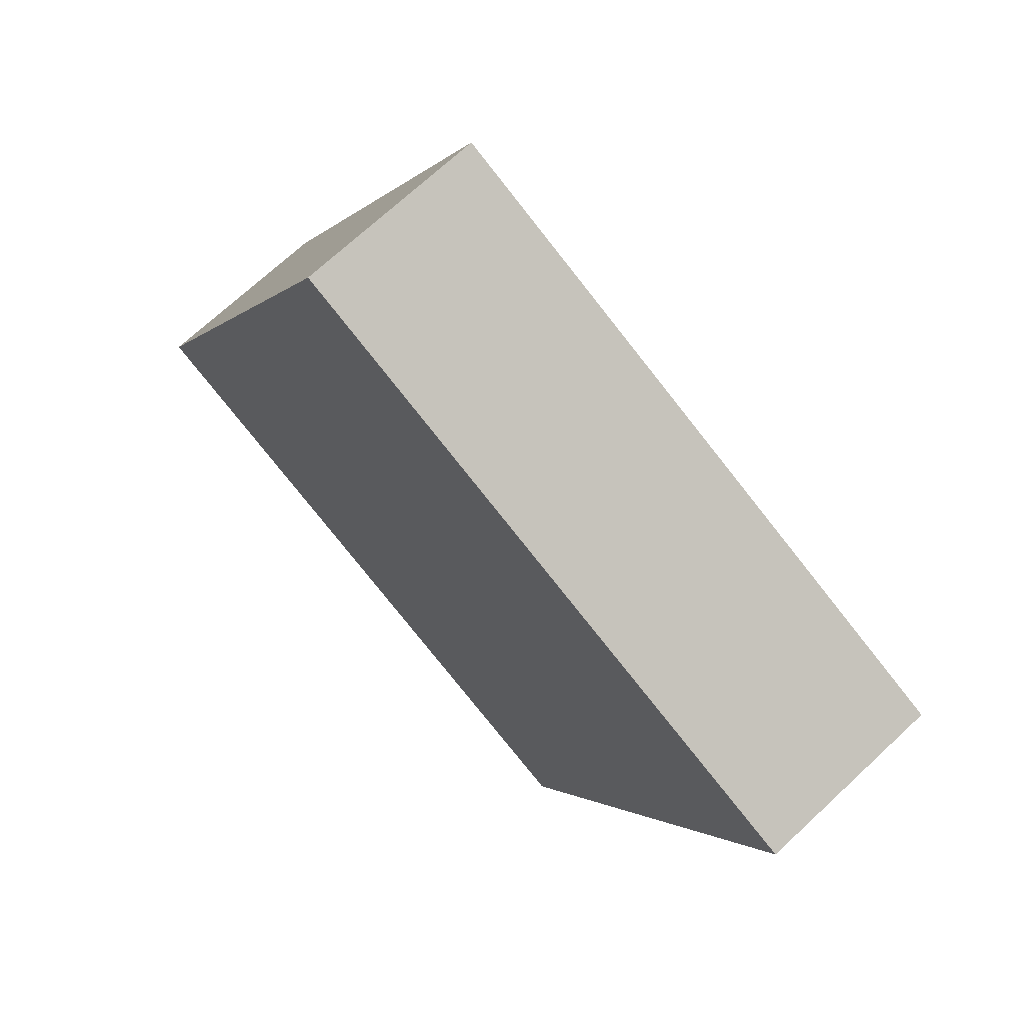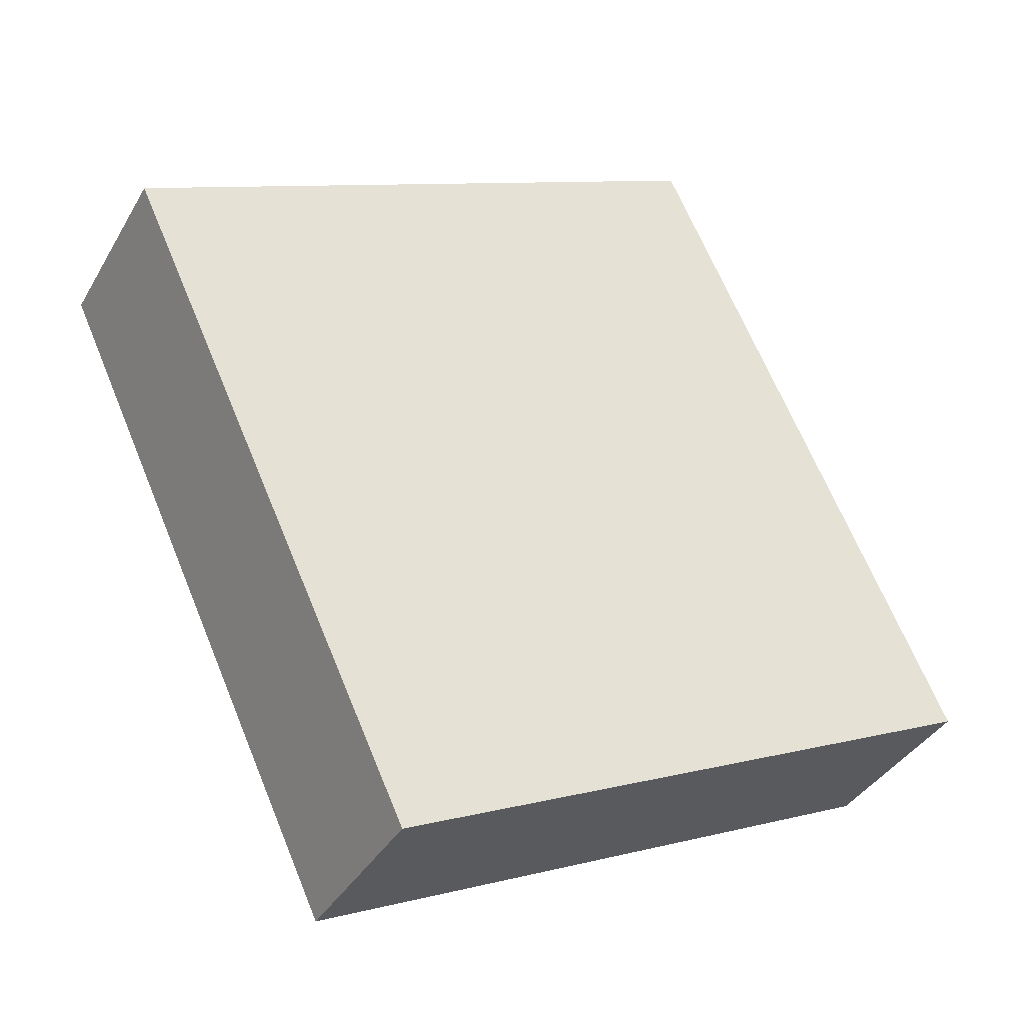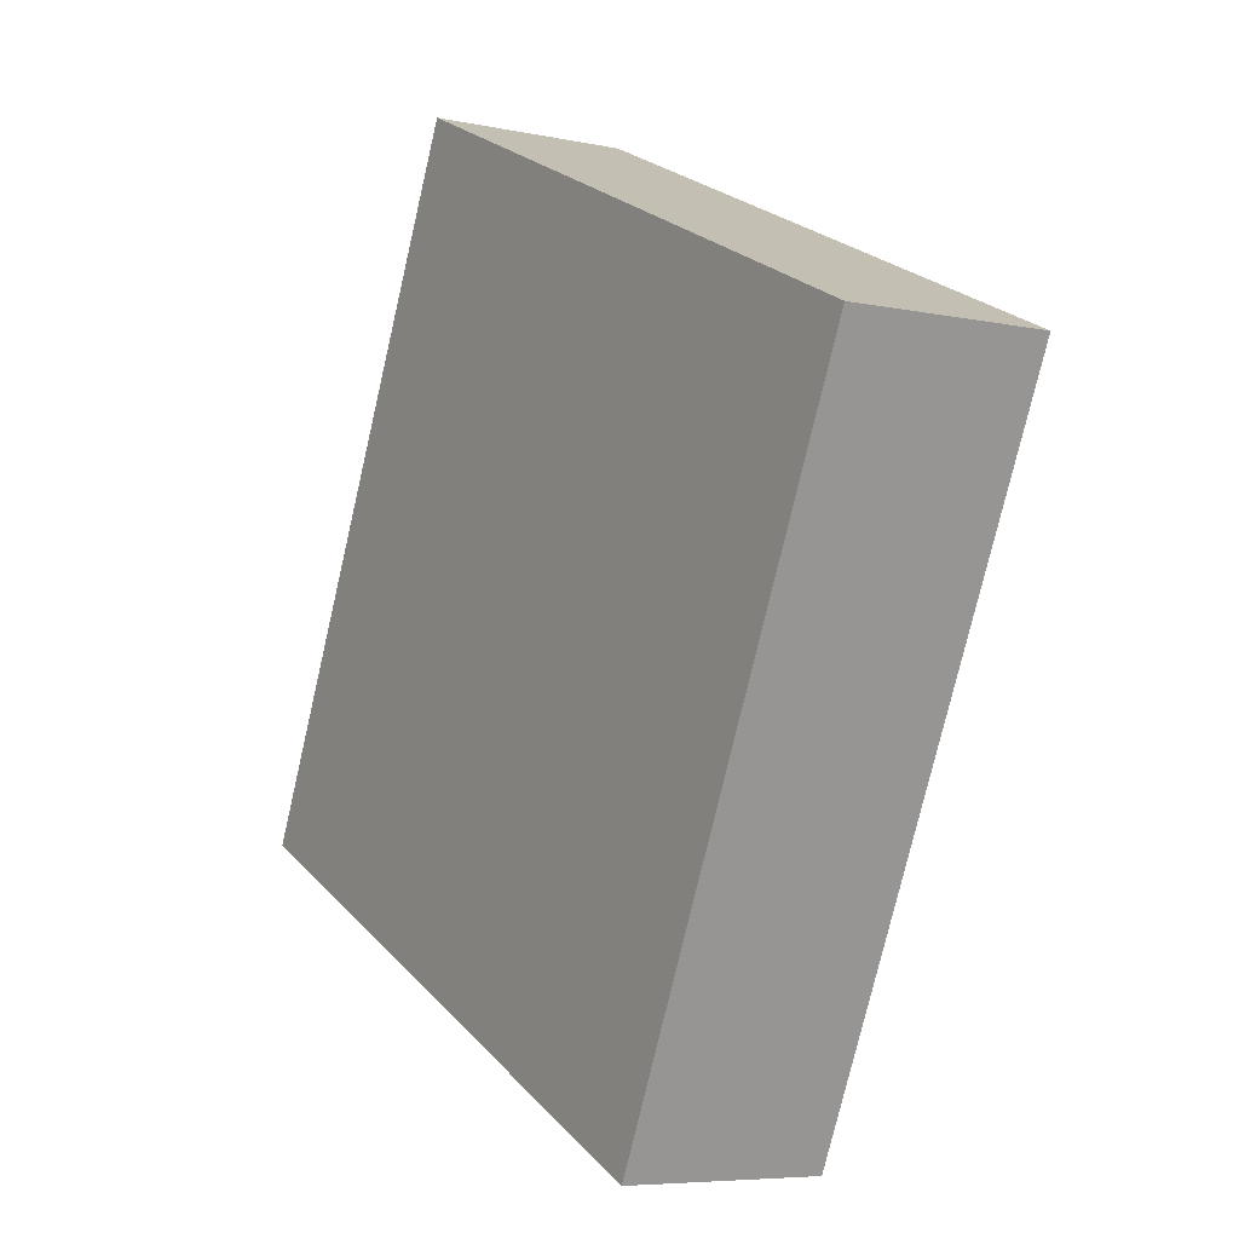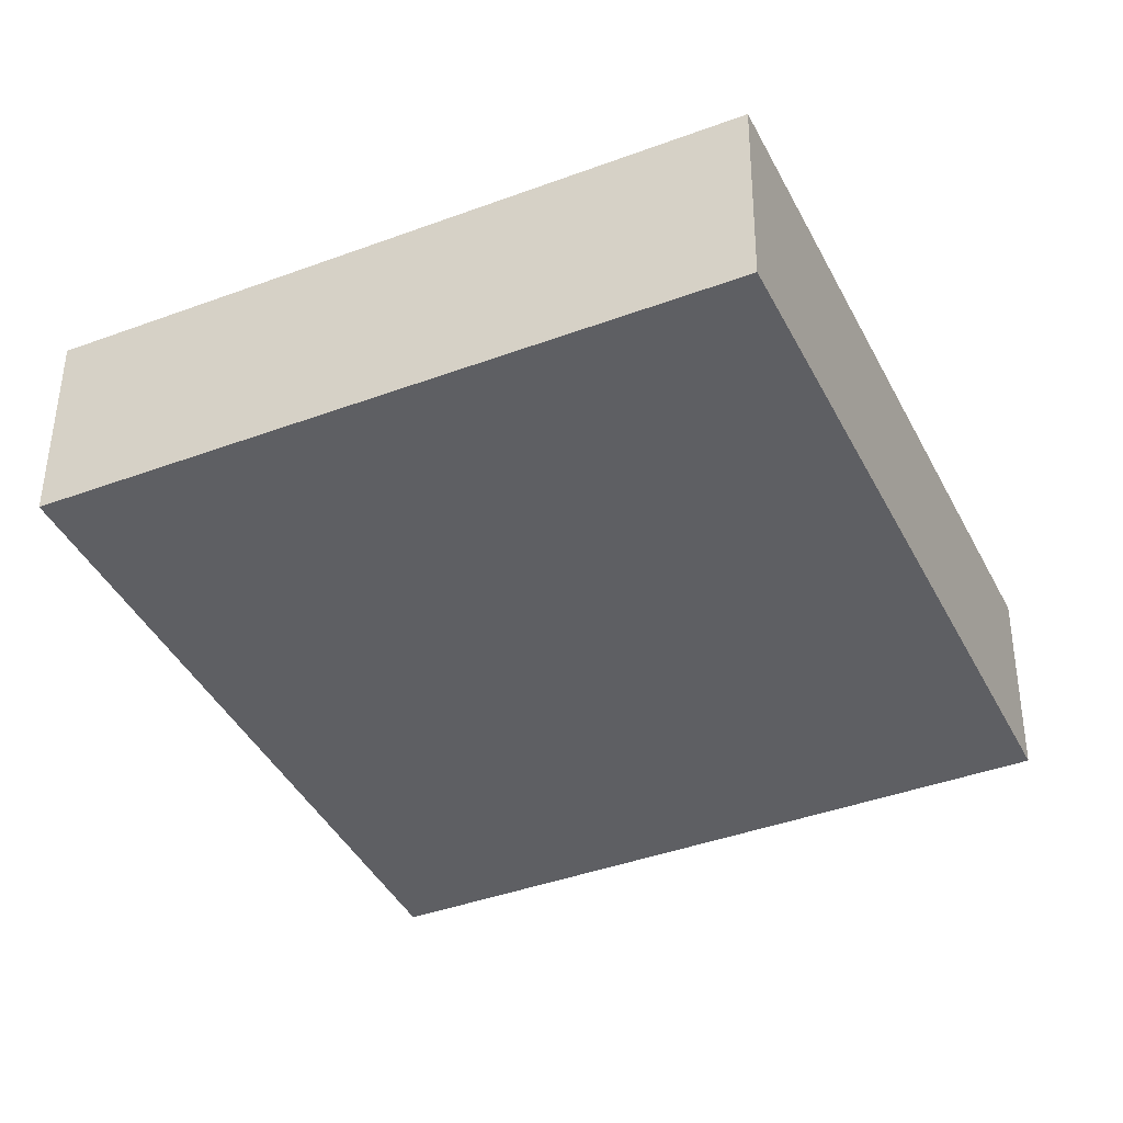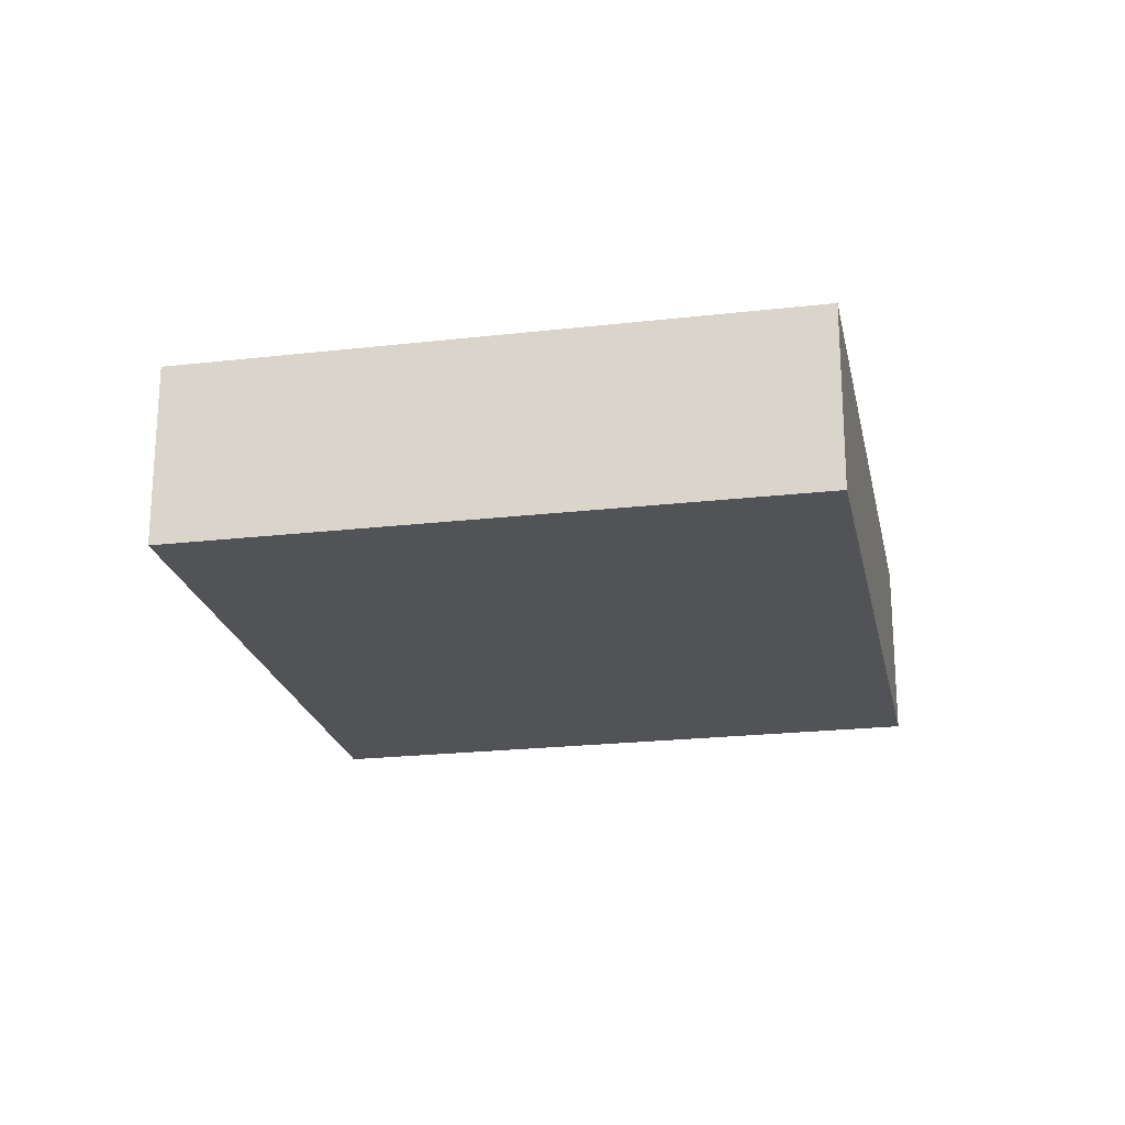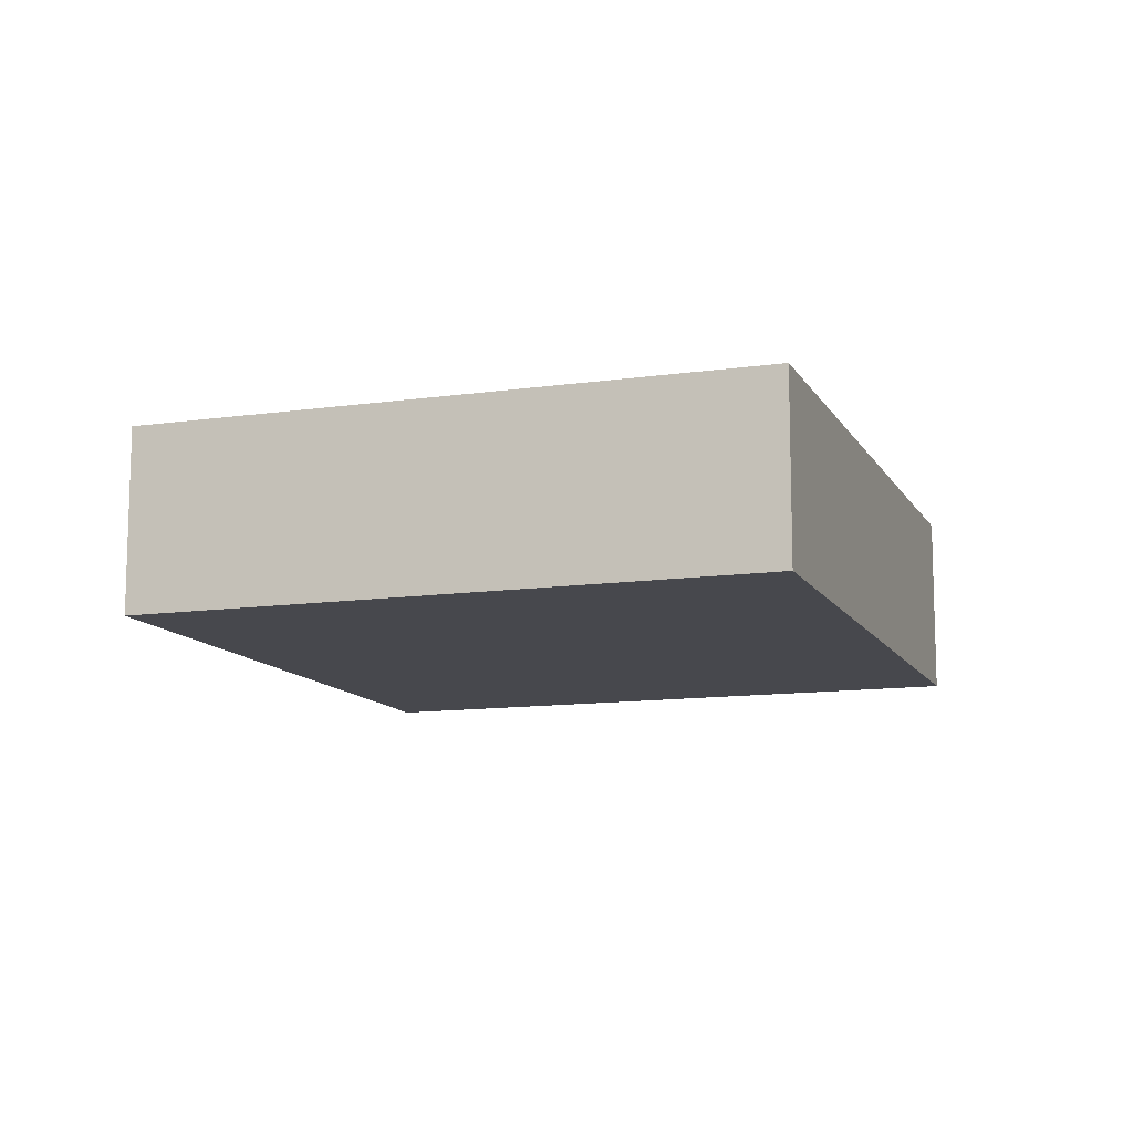
<metadata>
{"format":"obj","ext":"obj","renderer":"f3d","projection":"perspective","resolution":1024,"background":"white","views":[{"elev":70.1,"azim":-133.1,"up":"+Z"},{"elev":-37.1,"azim":-26.7,"up":"+Z"},{"elev":-6.4,"azim":-122.3,"up":"+Z"},{"elev":49.3,"azim":0.4,"up":"+Z"},{"elev":-22.0,"azim":-13.5,"up":"+Y"},{"elev":-11.7,"azim":-5.8,"up":"+Y"}]}
</metadata>
<code>
v  4.299 2.766 -9.269
v  8.765 2.766 4.065
v  13.06 2.766 -5.204
v  0 2.766 1.694e-16
v  13.06 3.187e-16 -5.204
v  4.299 5.676e-16 -9.269
v  0 0 0
v  8.765 -2.489e-16 4.065
g defaultobject
f 1 2 3
f 2 1 4
f 5 1 3
f 1 5 6
f 6 4 1
f 4 6 7
f 7 2 4
f 2 7 8
f 8 3 2
f 3 8 5
f 8 6 5
f 6 8 7

</code>
